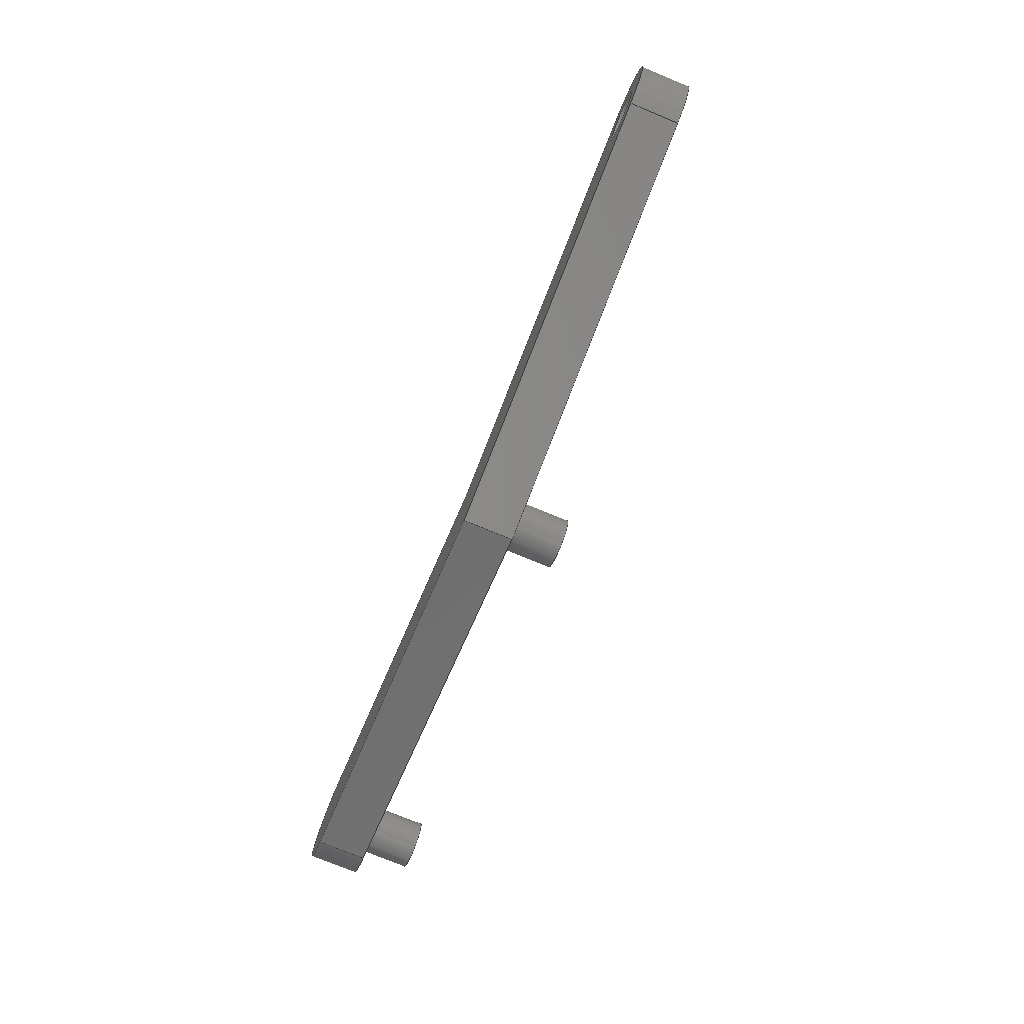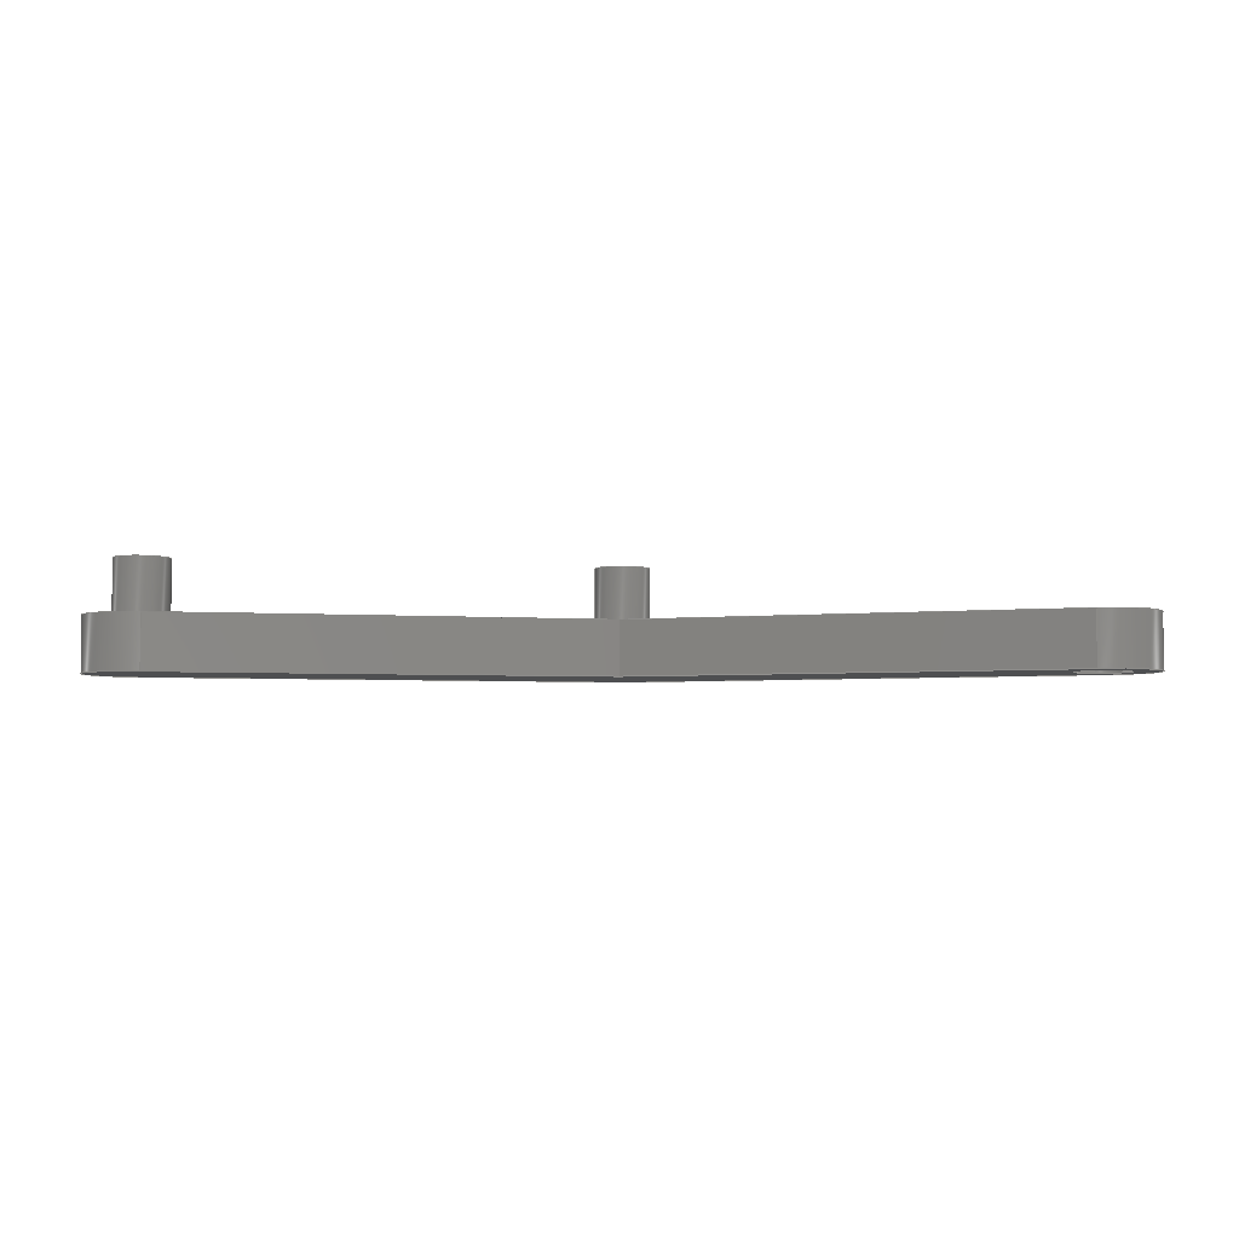
<metadata>
{"format":"step","ext":"step","renderer":"f3d","projection":"perspective","resolution":1024,"background":"white","views":[{"elev":-75.5,"azim":67.5,"up":"+Z"},{"elev":-4.5,"azim":2.7,"up":"+Y"}]}
</metadata>
<code>
ISO-10303-21;
DATA;
#1=MECHANICAL_DESIGN_GEOMETRIC_PRESENTATION_REPRESENTATION('',(#4),#373);
#2=SHAPE_REPRESENTATION_RELATIONSHIP('SRR','None',#380,#3);
#3=ADVANCED_BREP_SHAPE_REPRESENTATION('',(#5),#372);
#4=STYLED_ITEM('',(#390),#5);
#5=MANIFOLD_SOLID_BREP('Body1',#209);
#6=FACE_BOUND('',#43,.T.);
#7=FACE_BOUND('',#44,.T.);
#8=FACE_BOUND('',#45,.T.);
#9=FACE_BOUND('',#47,.T.);
#10=PLANE('',#226);
#11=PLANE('',#230);
#12=PLANE('',#234);
#13=PLANE('',#238);
#14=PLANE('',#239);
#15=PLANE('',#243);
#16=PLANE('',#244);
#17=PLANE('',#245);
#18=FACE_OUTER_BOUND('',#31,.T.);
#19=FACE_OUTER_BOUND('',#32,.T.);
#20=FACE_OUTER_BOUND('',#33,.T.);
#21=FACE_OUTER_BOUND('',#34,.T.);
#22=FACE_OUTER_BOUND('',#35,.T.);
#23=FACE_OUTER_BOUND('',#36,.T.);
#24=FACE_OUTER_BOUND('',#37,.T.);
#25=FACE_OUTER_BOUND('',#38,.T.);
#26=FACE_OUTER_BOUND('',#39,.T.);
#27=FACE_OUTER_BOUND('',#40,.T.);
#28=FACE_OUTER_BOUND('',#41,.T.);
#29=FACE_OUTER_BOUND('',#42,.T.);
#30=FACE_OUTER_BOUND('',#46,.T.);
#31=EDGE_LOOP('',(#137,#138,#139,#140));
#32=EDGE_LOOP('',(#141));
#33=EDGE_LOOP('',(#142,#143,#144,#145));
#34=EDGE_LOOP('',(#146));
#35=EDGE_LOOP('',(#147,#148,#149,#150));
#36=EDGE_LOOP('',(#151,#152,#153,#154));
#37=EDGE_LOOP('',(#155,#156,#157,#158));
#38=EDGE_LOOP('',(#159,#160,#161,#162));
#39=EDGE_LOOP('',(#163,#164,#165,#166));
#40=EDGE_LOOP('',(#167,#168,#169,#170));
#41=EDGE_LOOP('',(#171,#172,#173,#174));
#42=EDGE_LOOP('',(#175,#176,#177,#178,#179,#180));
#43=EDGE_LOOP('',(#181));
#44=EDGE_LOOP('',(#182));
#45=EDGE_LOOP('',(#183));
#46=EDGE_LOOP('',(#184,#185,#186,#187,#188,#189));
#47=EDGE_LOOP('',(#190));
#48=LINE('',#316,#65);
#49=LINE('',#323,#66);
#50=LINE('',#330,#67);
#51=LINE('',#335,#68);
#52=LINE('',#337,#69);
#53=LINE('',#339,#70);
#54=LINE('',#340,#71);
#55=LINE('',#346,#72);
#56=LINE('',#349,#73);
#57=LINE('',#351,#74);
#58=LINE('',#352,#75);
#59=LINE('',#355,#76);
#60=LINE('',#357,#77);
#61=LINE('',#358,#78);
#62=LINE('',#364,#79);
#63=LINE('',#366,#80);
#64=LINE('',#367,#81);
#65=VECTOR('',#252,0.25);
#66=VECTOR('',#261,0.25);
#67=VECTOR('',#270,0.25);
#68=VECTOR('',#275,1);
#69=VECTOR('',#276,1);
#70=VECTOR('',#277,1);
#71=VECTOR('',#278,1);
#72=VECTOR('',#285,1);
#73=VECTOR('',#288,1);
#74=VECTOR('',#289,1);
#75=VECTOR('',#290,1);
#76=VECTOR('',#293,1);
#77=VECTOR('',#294,1);
#78=VECTOR('',#295,1);
#79=VECTOR('',#302,1);
#80=VECTOR('',#305,1);
#81=VECTOR('',#306,1);
#82=CIRCLE('',#224,0.25);
#83=CIRCLE('',#225,0.25);
#84=CIRCLE('',#228,0.25);
#85=CIRCLE('',#229,0.25);
#86=CIRCLE('',#232,0.25);
#87=CIRCLE('',#233,0.25);
#88=CIRCLE('',#236,0.5);
#89=CIRCLE('',#237,0.5);
#90=CIRCLE('',#241,0.5);
#91=CIRCLE('',#242,0.5);
#92=VERTEX_POINT('',#313);
#93=VERTEX_POINT('',#315);
#94=VERTEX_POINT('',#320);
#95=VERTEX_POINT('',#322);
#96=VERTEX_POINT('',#327);
#97=VERTEX_POINT('',#329);
#98=VERTEX_POINT('',#333);
#99=VERTEX_POINT('',#334);
#100=VERTEX_POINT('',#336);
#101=VERTEX_POINT('',#338);
#102=VERTEX_POINT('',#342);
#103=VERTEX_POINT('',#344);
#104=VERTEX_POINT('',#348);
#105=VERTEX_POINT('',#350);
#106=VERTEX_POINT('',#354);
#107=VERTEX_POINT('',#356);
#108=VERTEX_POINT('',#360);
#109=VERTEX_POINT('',#362);
#110=EDGE_CURVE('',#92,#92,#82,.T.);
#111=EDGE_CURVE('',#92,#93,#48,.T.);
#112=EDGE_CURVE('',#93,#93,#83,.T.);
#113=EDGE_CURVE('',#94,#94,#84,.T.);
#114=EDGE_CURVE('',#94,#95,#49,.T.);
#115=EDGE_CURVE('',#95,#95,#85,.T.);
#116=EDGE_CURVE('',#96,#96,#86,.T.);
#117=EDGE_CURVE('',#96,#97,#50,.T.);
#118=EDGE_CURVE('',#97,#97,#87,.T.);
#119=EDGE_CURVE('',#98,#99,#51,.T.);
#120=EDGE_CURVE('',#98,#100,#52,.T.);
#121=EDGE_CURVE('',#101,#100,#53,.T.);
#122=EDGE_CURVE('',#99,#101,#54,.T.);
#123=EDGE_CURVE('',#102,#99,#88,.T.);
#124=EDGE_CURVE('',#103,#101,#89,.T.);
#125=EDGE_CURVE('',#102,#103,#55,.T.);
#126=EDGE_CURVE('',#102,#104,#56,.T.);
#127=EDGE_CURVE('',#105,#103,#57,.T.);
#128=EDGE_CURVE('',#104,#105,#58,.T.);
#129=EDGE_CURVE('',#106,#104,#59,.T.);
#130=EDGE_CURVE('',#107,#105,#60,.T.);
#131=EDGE_CURVE('',#106,#107,#61,.T.);
#132=EDGE_CURVE('',#108,#106,#90,.T.);
#133=EDGE_CURVE('',#109,#107,#91,.T.);
#134=EDGE_CURVE('',#108,#109,#62,.T.);
#135=EDGE_CURVE('',#98,#108,#63,.T.);
#136=EDGE_CURVE('',#100,#109,#64,.T.);
#137=ORIENTED_EDGE('',*,*,#110,.F.);
#138=ORIENTED_EDGE('',*,*,#111,.T.);
#139=ORIENTED_EDGE('',*,*,#112,.F.);
#140=ORIENTED_EDGE('',*,*,#111,.F.);
#141=ORIENTED_EDGE('',*,*,#110,.T.);
#142=ORIENTED_EDGE('',*,*,#113,.F.);
#143=ORIENTED_EDGE('',*,*,#114,.T.);
#144=ORIENTED_EDGE('',*,*,#115,.F.);
#145=ORIENTED_EDGE('',*,*,#114,.F.);
#146=ORIENTED_EDGE('',*,*,#113,.T.);
#147=ORIENTED_EDGE('',*,*,#116,.F.);
#148=ORIENTED_EDGE('',*,*,#117,.T.);
#149=ORIENTED_EDGE('',*,*,#118,.T.);
#150=ORIENTED_EDGE('',*,*,#117,.F.);
#151=ORIENTED_EDGE('',*,*,#119,.F.);
#152=ORIENTED_EDGE('',*,*,#120,.T.);
#153=ORIENTED_EDGE('',*,*,#121,.F.);
#154=ORIENTED_EDGE('',*,*,#122,.F.);
#155=ORIENTED_EDGE('',*,*,#123,.T.);
#156=ORIENTED_EDGE('',*,*,#122,.T.);
#157=ORIENTED_EDGE('',*,*,#124,.F.);
#158=ORIENTED_EDGE('',*,*,#125,.F.);
#159=ORIENTED_EDGE('',*,*,#126,.F.);
#160=ORIENTED_EDGE('',*,*,#125,.T.);
#161=ORIENTED_EDGE('',*,*,#127,.F.);
#162=ORIENTED_EDGE('',*,*,#128,.F.);
#163=ORIENTED_EDGE('',*,*,#129,.T.);
#164=ORIENTED_EDGE('',*,*,#128,.T.);
#165=ORIENTED_EDGE('',*,*,#130,.F.);
#166=ORIENTED_EDGE('',*,*,#131,.F.);
#167=ORIENTED_EDGE('',*,*,#132,.T.);
#168=ORIENTED_EDGE('',*,*,#131,.T.);
#169=ORIENTED_EDGE('',*,*,#133,.F.);
#170=ORIENTED_EDGE('',*,*,#134,.F.);
#171=ORIENTED_EDGE('',*,*,#135,.T.);
#172=ORIENTED_EDGE('',*,*,#134,.T.);
#173=ORIENTED_EDGE('',*,*,#136,.F.);
#174=ORIENTED_EDGE('',*,*,#120,.F.);
#175=ORIENTED_EDGE('',*,*,#136,.T.);
#176=ORIENTED_EDGE('',*,*,#133,.T.);
#177=ORIENTED_EDGE('',*,*,#130,.T.);
#178=ORIENTED_EDGE('',*,*,#127,.T.);
#179=ORIENTED_EDGE('',*,*,#124,.T.);
#180=ORIENTED_EDGE('',*,*,#121,.T.);
#181=ORIENTED_EDGE('',*,*,#116,.T.);
#182=ORIENTED_EDGE('',*,*,#112,.T.);
#183=ORIENTED_EDGE('',*,*,#115,.T.);
#184=ORIENTED_EDGE('',*,*,#135,.F.);
#185=ORIENTED_EDGE('',*,*,#119,.T.);
#186=ORIENTED_EDGE('',*,*,#123,.F.);
#187=ORIENTED_EDGE('',*,*,#126,.T.);
#188=ORIENTED_EDGE('',*,*,#129,.F.);
#189=ORIENTED_EDGE('',*,*,#132,.F.);
#190=ORIENTED_EDGE('',*,*,#118,.F.);
#191=CYLINDRICAL_SURFACE('',#223,0.25);
#192=CYLINDRICAL_SURFACE('',#227,0.25);
#193=CYLINDRICAL_SURFACE('',#231,0.25);
#194=CYLINDRICAL_SURFACE('',#235,0.5);
#195=CYLINDRICAL_SURFACE('',#240,0.5);
#196=ADVANCED_FACE('',(#18),#191,.T.);
#197=ADVANCED_FACE('',(#19),#10,.T.);
#198=ADVANCED_FACE('',(#20),#192,.T.);
#199=ADVANCED_FACE('',(#21),#11,.T.);
#200=ADVANCED_FACE('',(#22),#193,.F.);
#201=ADVANCED_FACE('',(#23),#12,.T.);
#202=ADVANCED_FACE('',(#24),#194,.T.);
#203=ADVANCED_FACE('',(#25),#13,.T.);
#204=ADVANCED_FACE('',(#26),#14,.T.);
#205=ADVANCED_FACE('',(#27),#195,.T.);
#206=ADVANCED_FACE('',(#28),#15,.T.);
#207=ADVANCED_FACE('',(#29,#6,#7,#8),#16,.T.);
#208=ADVANCED_FACE('',(#30,#9),#17,.F.);
#209=CLOSED_SHELL('',(#196,#197,#198,#199,#200,#201,#202,#203,#204,#205,
#206,#207,#208));
#210=DERIVED_UNIT_ELEMENT(#212,1);
#211=DERIVED_UNIT_ELEMENT(#375,3);
#212=(
MASS_UNIT()
NAMED_UNIT(*)
SI_UNIT(.KILO.,.GRAM.)
);
#213=DERIVED_UNIT((#210,#211));
#214=MEASURE_REPRESENTATION_ITEM('density measure',
POSITIVE_RATIO_MEASURE(7850),#213);
#215=PROPERTY_DEFINITION_REPRESENTATION(#220,#217);
#216=PROPERTY_DEFINITION_REPRESENTATION(#221,#218);
#217=REPRESENTATION('material name',(#219),#372);
#218=REPRESENTATION('density',(#214),#372);
#219=DESCRIPTIVE_REPRESENTATION_ITEM('Steel','Steel');
#220=PROPERTY_DEFINITION('material property','material name',#382);
#221=PROPERTY_DEFINITION('material property','density of part',#382);
#222=AXIS2_PLACEMENT_3D('placement',#311,#246,#247);
#223=AXIS2_PLACEMENT_3D('',#312,#248,#249);
#224=AXIS2_PLACEMENT_3D('',#314,#250,#251);
#225=AXIS2_PLACEMENT_3D('',#317,#253,#254);
#226=AXIS2_PLACEMENT_3D('',#318,#255,#256);
#227=AXIS2_PLACEMENT_3D('',#319,#257,#258);
#228=AXIS2_PLACEMENT_3D('',#321,#259,#260);
#229=AXIS2_PLACEMENT_3D('',#324,#262,#263);
#230=AXIS2_PLACEMENT_3D('',#325,#264,#265);
#231=AXIS2_PLACEMENT_3D('',#326,#266,#267);
#232=AXIS2_PLACEMENT_3D('',#328,#268,#269);
#233=AXIS2_PLACEMENT_3D('',#331,#271,#272);
#234=AXIS2_PLACEMENT_3D('',#332,#273,#274);
#235=AXIS2_PLACEMENT_3D('',#341,#279,#280);
#236=AXIS2_PLACEMENT_3D('',#343,#281,#282);
#237=AXIS2_PLACEMENT_3D('',#345,#283,#284);
#238=AXIS2_PLACEMENT_3D('',#347,#286,#287);
#239=AXIS2_PLACEMENT_3D('',#353,#291,#292);
#240=AXIS2_PLACEMENT_3D('',#359,#296,#297);
#241=AXIS2_PLACEMENT_3D('',#361,#298,#299);
#242=AXIS2_PLACEMENT_3D('',#363,#300,#301);
#243=AXIS2_PLACEMENT_3D('',#365,#303,#304);
#244=AXIS2_PLACEMENT_3D('',#368,#307,#308);
#245=AXIS2_PLACEMENT_3D('',#369,#309,#310);
#246=DIRECTION('axis',(0,0,1));
#247=DIRECTION('refdir',(1,0,0));
#248=DIRECTION('center_axis',(0,1,0));
#249=DIRECTION('ref_axis',(1,0,0));
#250=DIRECTION('center_axis',(0,1,0));
#251=DIRECTION('ref_axis',(1,0,0));
#252=DIRECTION('',(0,-1,0));
#253=DIRECTION('center_axis',(0,-1,0));
#254=DIRECTION('ref_axis',(1,0,0));
#255=DIRECTION('center_axis',(0,1,0));
#256=DIRECTION('ref_axis',(1,0,0));
#257=DIRECTION('center_axis',(0,1,0));
#258=DIRECTION('ref_axis',(1,0,0));
#259=DIRECTION('center_axis',(0,1,0));
#260=DIRECTION('ref_axis',(1,0,0));
#261=DIRECTION('',(0,-1,0));
#262=DIRECTION('center_axis',(0,-1,0));
#263=DIRECTION('ref_axis',(1,0,0));
#264=DIRECTION('center_axis',(0,1,0));
#265=DIRECTION('ref_axis',(1,0,0));
#266=DIRECTION('center_axis',(0,1,0));
#267=DIRECTION('ref_axis',(1,0,0));
#268=DIRECTION('center_axis',(0,-1,0));
#269=DIRECTION('ref_axis',(1,0,0));
#270=DIRECTION('',(0,-1,0));
#271=DIRECTION('center_axis',(0,-1,0));
#272=DIRECTION('ref_axis',(1,0,0));
#273=DIRECTION('center_axis',(0.2588,0,-0.9659));
#274=DIRECTION('ref_axis',(-0.9659,0,-0.2588));
#275=DIRECTION('',(0.9659,0,0.2588));
#276=DIRECTION('',(0,1,0));
#277=DIRECTION('',(-0.9659,0,-0.2588));
#278=DIRECTION('',(0,1,0));
#279=DIRECTION('center_axis',(0,1,0));
#280=DIRECTION('ref_axis',(-0.2581,0,0.9661));
#281=DIRECTION('center_axis',(0,1,0));
#282=DIRECTION('ref_axis',(-0.2581,0,0.9661));
#283=DIRECTION('center_axis',(0,1,0));
#284=DIRECTION('ref_axis',(-0.2581,0,0.9661));
#285=DIRECTION('',(0,1,0));
#286=DIRECTION('center_axis',(-0.2588,0,0.9659));
#287=DIRECTION('ref_axis',(0.9659,0,0.2588));
#288=DIRECTION('',(-0.9659,0,-0.2588));
#289=DIRECTION('',(0.9659,0,0.2588));
#290=DIRECTION('',(0,1,0));
#291=DIRECTION('center_axis',(0.2588,0,0.9659));
#292=DIRECTION('ref_axis',(0.9659,0,-0.2588));
#293=DIRECTION('',(0.9659,0,-0.2588));
#294=DIRECTION('',(0.9659,0,-0.2588));
#295=DIRECTION('',(0,1,0));
#296=DIRECTION('center_axis',(0,1,0));
#297=DIRECTION('ref_axis',(-0.2595,0,-0.9657));
#298=DIRECTION('center_axis',(0,1,0));
#299=DIRECTION('ref_axis',(-0.2595,0,-0.9657));
#300=DIRECTION('center_axis',(0,1,0));
#301=DIRECTION('ref_axis',(-0.2595,0,-0.9657));
#302=DIRECTION('',(0,1,0));
#303=DIRECTION('center_axis',(-0.2588,0,-0.9659));
#304=DIRECTION('ref_axis',(-0.9659,0,0.2588));
#305=DIRECTION('',(-0.9659,0,0.2588));
#306=DIRECTION('',(-0.9659,0,0.2588));
#307=DIRECTION('center_axis',(0,1,0));
#308=DIRECTION('ref_axis',(1,0,0));
#309=DIRECTION('center_axis',(0,1,0));
#310=DIRECTION('ref_axis',(1,0,0));
#311=CARTESIAN_POINT('',(0,0,0));
#312=CARTESIAN_POINT('Origin',(-4.1,0,1.099));
#313=CARTESIAN_POINT('',(-4.35,1,1.099));
#314=CARTESIAN_POINT('Origin',(-4.1,1,1.099));
#315=CARTESIAN_POINT('',(-4.35,0.5,1.099));
#316=CARTESIAN_POINT('',(-4.35,0,1.099));
#317=CARTESIAN_POINT('Origin',(-4.1,0.5,1.099));
#318=CARTESIAN_POINT('Origin',(-4.1,1,1.099));
#319=CARTESIAN_POINT('Origin',(0,0,0));
#320=CARTESIAN_POINT('',(-0.25,1,3.062e-17));
#321=CARTESIAN_POINT('Origin',(0,1,0));
#322=CARTESIAN_POINT('',(-0.25,0.5,0));
#323=CARTESIAN_POINT('',(-0.25,0,3.062e-17));
#324=CARTESIAN_POINT('Origin',(0,0.5,0));
#325=CARTESIAN_POINT('Origin',(0,1,0));
#326=CARTESIAN_POINT('Origin',(4.1,0,1.099));
#327=CARTESIAN_POINT('',(3.85,0.5,1.099));
#328=CARTESIAN_POINT('Origin',(4.1,0.5,1.099));
#329=CARTESIAN_POINT('',(3.85,0,1.099));
#330=CARTESIAN_POINT('',(3.85,0,1.099));
#331=CARTESIAN_POINT('Origin',(4.1,0,1.099));
#332=CARTESIAN_POINT('Origin',(4.23,0,0.6157));
#333=CARTESIAN_POINT('',(0,0,-0.5176));
#334=CARTESIAN_POINT('',(4.23,0,0.6157));
#335=CARTESIAN_POINT('',(0,0,-0.5176));
#336=CARTESIAN_POINT('',(0,0.5,-0.5176));
#337=CARTESIAN_POINT('',(0,0,-0.5176));
#338=CARTESIAN_POINT('',(4.23,0.5,0.6157));
#339=CARTESIAN_POINT('',(0,0.5,-0.5176));
#340=CARTESIAN_POINT('',(4.23,0,0.6157));
#341=CARTESIAN_POINT('Origin',(4.1,0,1.099));
#342=CARTESIAN_POINT('',(3.971,0,1.582));
#343=CARTESIAN_POINT('Origin',(4.1,0,1.099));
#344=CARTESIAN_POINT('',(3.971,0.5,1.582));
#345=CARTESIAN_POINT('Origin',(4.1,0.5,1.099));
#346=CARTESIAN_POINT('',(3.971,0,1.582));
#347=CARTESIAN_POINT('Origin',(8.882e-16,0,0.5176));
#348=CARTESIAN_POINT('',(0,0,0.5176));
#349=CARTESIAN_POINT('',(3.971,0,1.582));
#350=CARTESIAN_POINT('',(0,0.5,0.5176));
#351=CARTESIAN_POINT('',(3.971,0.5,1.582));
#352=CARTESIAN_POINT('',(0,0,0.5176));
#353=CARTESIAN_POINT('Origin',(-3.971,0,1.582));
#354=CARTESIAN_POINT('',(-3.971,0,1.582));
#355=CARTESIAN_POINT('',(-3.971,0,1.582));
#356=CARTESIAN_POINT('',(-3.971,0.5,1.582));
#357=CARTESIAN_POINT('',(-3.971,0.5,1.582));
#358=CARTESIAN_POINT('',(-3.971,0,1.582));
#359=CARTESIAN_POINT('Origin',(-4.1,0,1.099));
#360=CARTESIAN_POINT('',(-4.23,0,0.6157));
#361=CARTESIAN_POINT('Origin',(-4.1,0,1.099));
#362=CARTESIAN_POINT('',(-4.23,0.5,0.6157));
#363=CARTESIAN_POINT('Origin',(-4.1,0.5,1.099));
#364=CARTESIAN_POINT('',(-4.23,0,0.6157));
#365=CARTESIAN_POINT('Origin',(0,0,-0.5176));
#366=CARTESIAN_POINT('',(0,0,-0.5176));
#367=CARTESIAN_POINT('',(0,0.5,-0.5176));
#368=CARTESIAN_POINT('Origin',(0,0.5,0.5405));
#369=CARTESIAN_POINT('Origin',(0,0,0.5405));
#370=UNCERTAINTY_MEASURE_WITH_UNIT(LENGTH_MEASURE(0.001),#374,
'DISTANCE_ACCURACY_VALUE',
'Maximum model space distance between geometric entities at asserted c
onnectivities');
#371=UNCERTAINTY_MEASURE_WITH_UNIT(LENGTH_MEASURE(0.001),#374,
'DISTANCE_ACCURACY_VALUE',
'Maximum model space distance between geometric entities at asserted c
onnectivities');
#372=(
GEOMETRIC_REPRESENTATION_CONTEXT(3)
GLOBAL_UNCERTAINTY_ASSIGNED_CONTEXT((#370))
GLOBAL_UNIT_ASSIGNED_CONTEXT((#374,#376,#377))
REPRESENTATION_CONTEXT('','3D')
);
#373=(
GEOMETRIC_REPRESENTATION_CONTEXT(3)
GLOBAL_UNCERTAINTY_ASSIGNED_CONTEXT((#371))
GLOBAL_UNIT_ASSIGNED_CONTEXT((#374,#376,#377))
REPRESENTATION_CONTEXT('','3D')
);
#374=(
LENGTH_UNIT()
NAMED_UNIT(*)
SI_UNIT(.CENTI.,.METRE.)
);
#375=(
LENGTH_UNIT()
NAMED_UNIT(*)
SI_UNIT($,.METRE.)
);
#376=(
NAMED_UNIT(*)
PLANE_ANGLE_UNIT()
SI_UNIT($,.RADIAN.)
);
#377=(
NAMED_UNIT(*)
SI_UNIT($,.STERADIAN.)
SOLID_ANGLE_UNIT()
);
#378=SHAPE_DEFINITION_REPRESENTATION(#379,#380);
#379=PRODUCT_DEFINITION_SHAPE('',$,#382);
#380=SHAPE_REPRESENTATION('',(#222),#372);
#381=PRODUCT_DEFINITION_CONTEXT('part definition',#386,'design');
#382=PRODUCT_DEFINITION('Circular_Mech_rim_3 v1 (1)',
'Circular_Mech_rim_3 v1 (1)',#383,#381);
#383=PRODUCT_DEFINITION_FORMATION('',$,#388);
#384=PRODUCT_RELATED_PRODUCT_CATEGORY('Circular_Mech_rim_3 v1 (1)',
'Circular_Mech_rim_3 v1 (1)',(#388));
#385=APPLICATION_PROTOCOL_DEFINITION('international standard',
'automotive_design',2009,#386);
#386=APPLICATION_CONTEXT(
'Core Data for Automotive Mechanical Design Process');
#387=PRODUCT_CONTEXT('part definition',#386,'mechanical');
#388=PRODUCT('Circular_Mech_rim_3 v1 (1)','Circular_Mech_rim_3 v1 (1)',
$,(#387));
#389=PRESENTATION_STYLE_ASSIGNMENT((#391));
#390=PRESENTATION_STYLE_ASSIGNMENT((#392));
#391=SURFACE_STYLE_USAGE(.BOTH.,#393);
#392=SURFACE_STYLE_USAGE(.BOTH.,#394);
#393=SURFACE_SIDE_STYLE('',(#395));
#394=SURFACE_SIDE_STYLE('',(#396));
#395=SURFACE_STYLE_FILL_AREA(#397);
#396=SURFACE_STYLE_FILL_AREA(#398);
#397=FILL_AREA_STYLE('Steel - Satin',(#399));
#398=FILL_AREA_STYLE('Powder Coat (Yellow)',(#400));
#399=FILL_AREA_STYLE_COLOUR('Steel - Satin',#401);
#400=FILL_AREA_STYLE_COLOUR('Powder Coat (Yellow)',#402);
#401=COLOUR_RGB('Steel - Satin',0.6275,0.6275,0.6275);
#402=COLOUR_RGB('Powder Coat (Yellow)',0.9098,0.6784,
0.1373);
ENDSEC;
END-ISO-10303-21;

</code>
